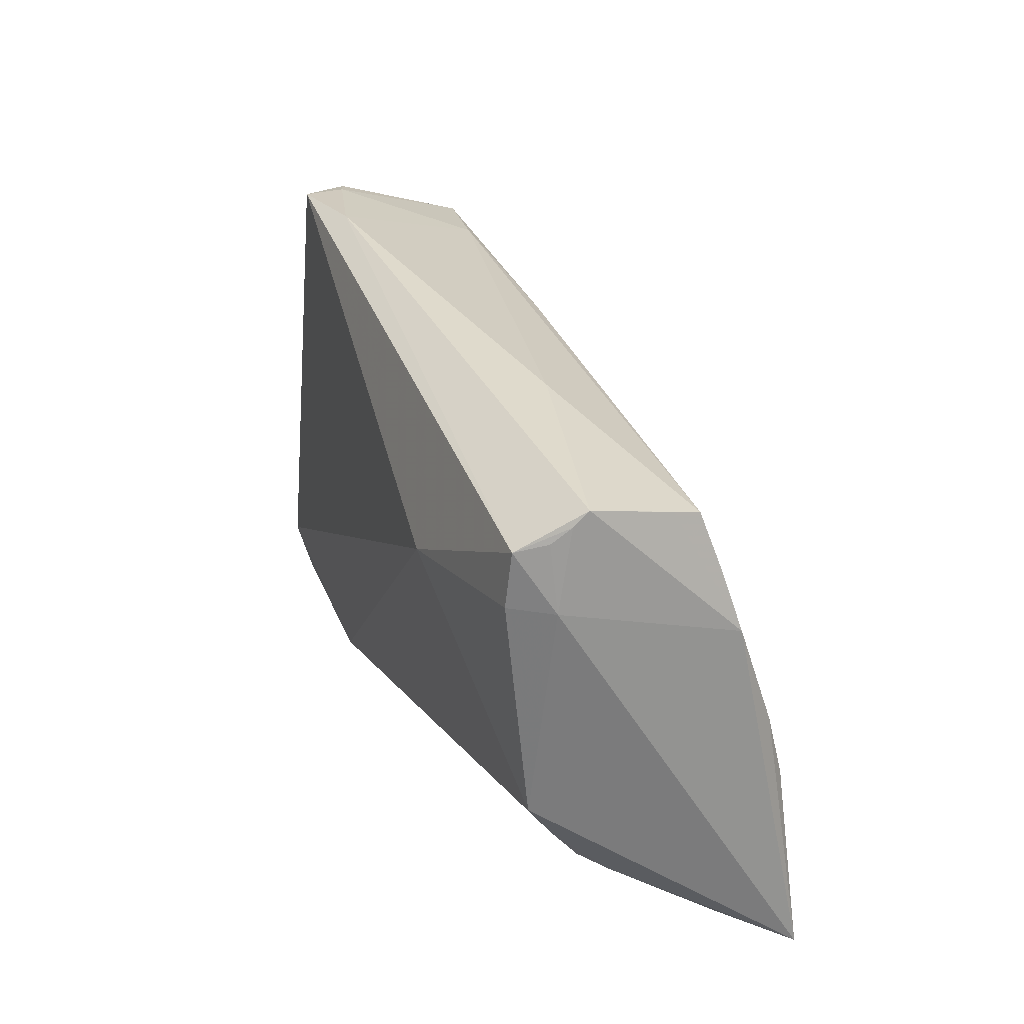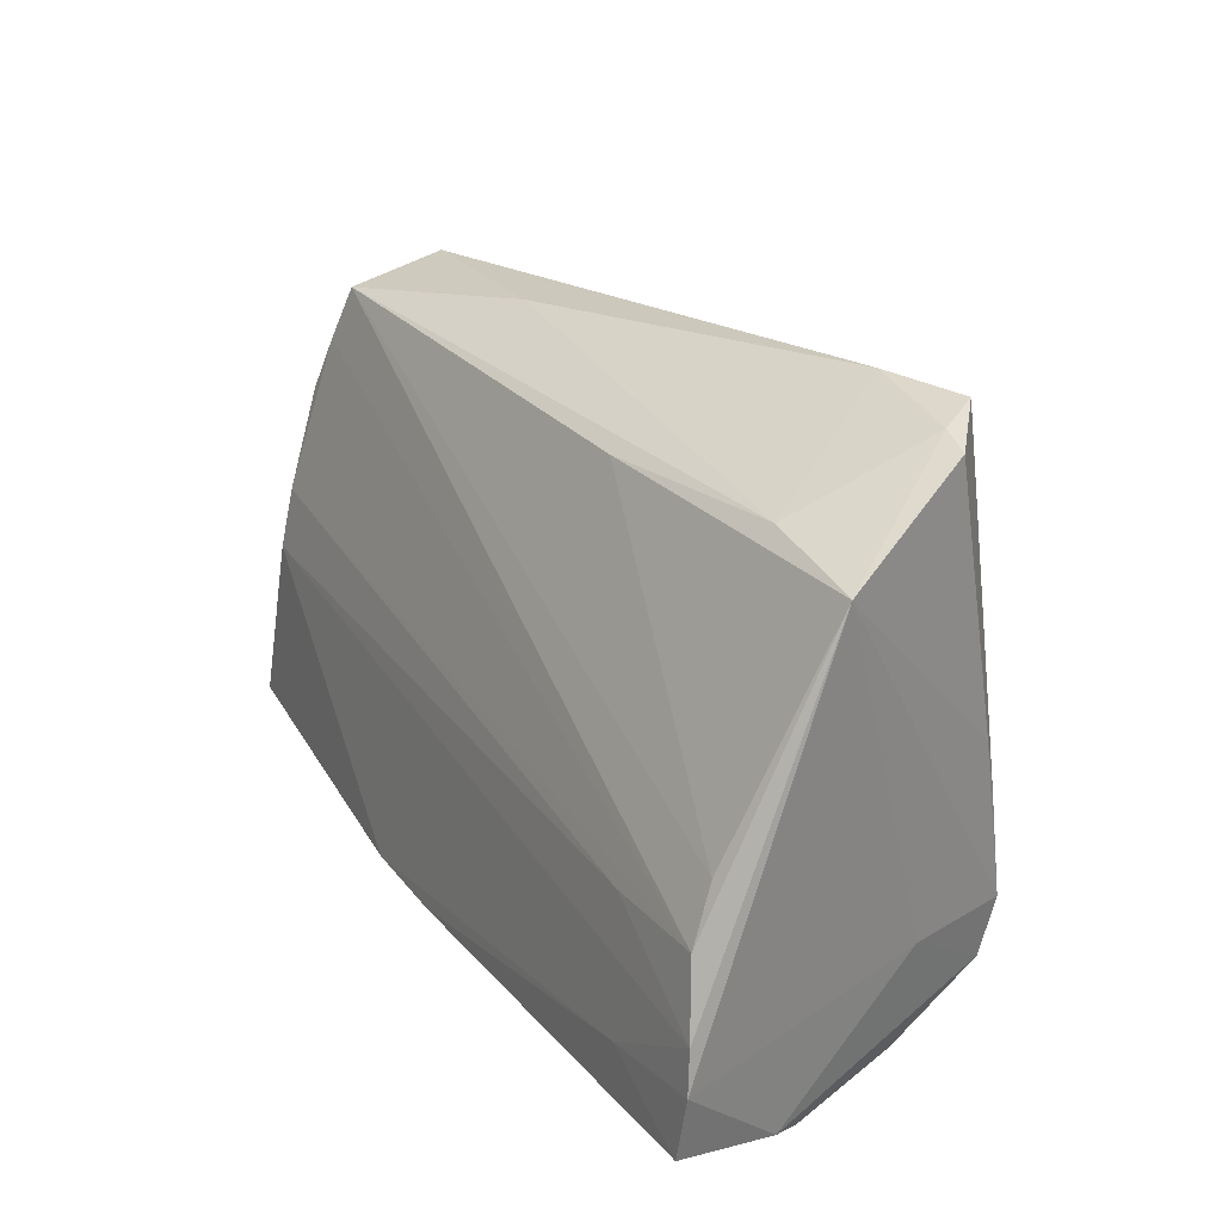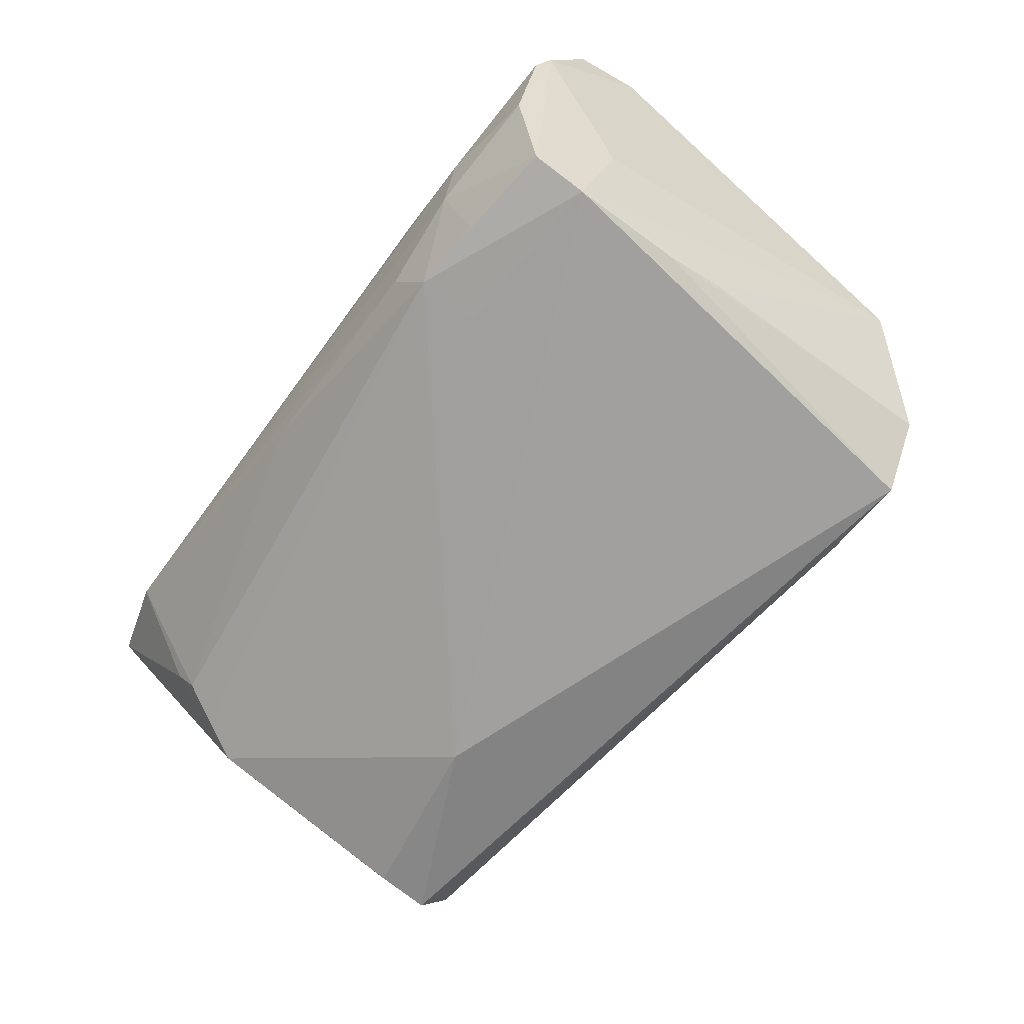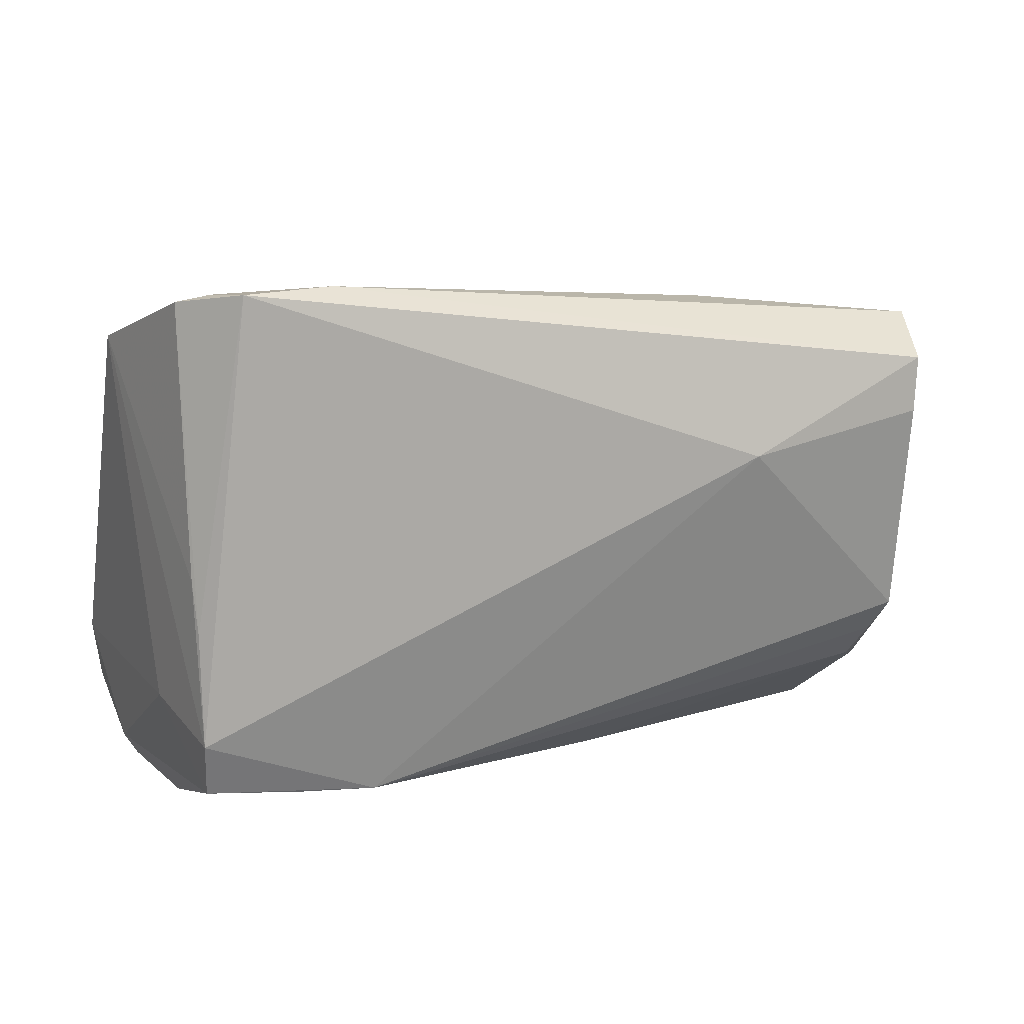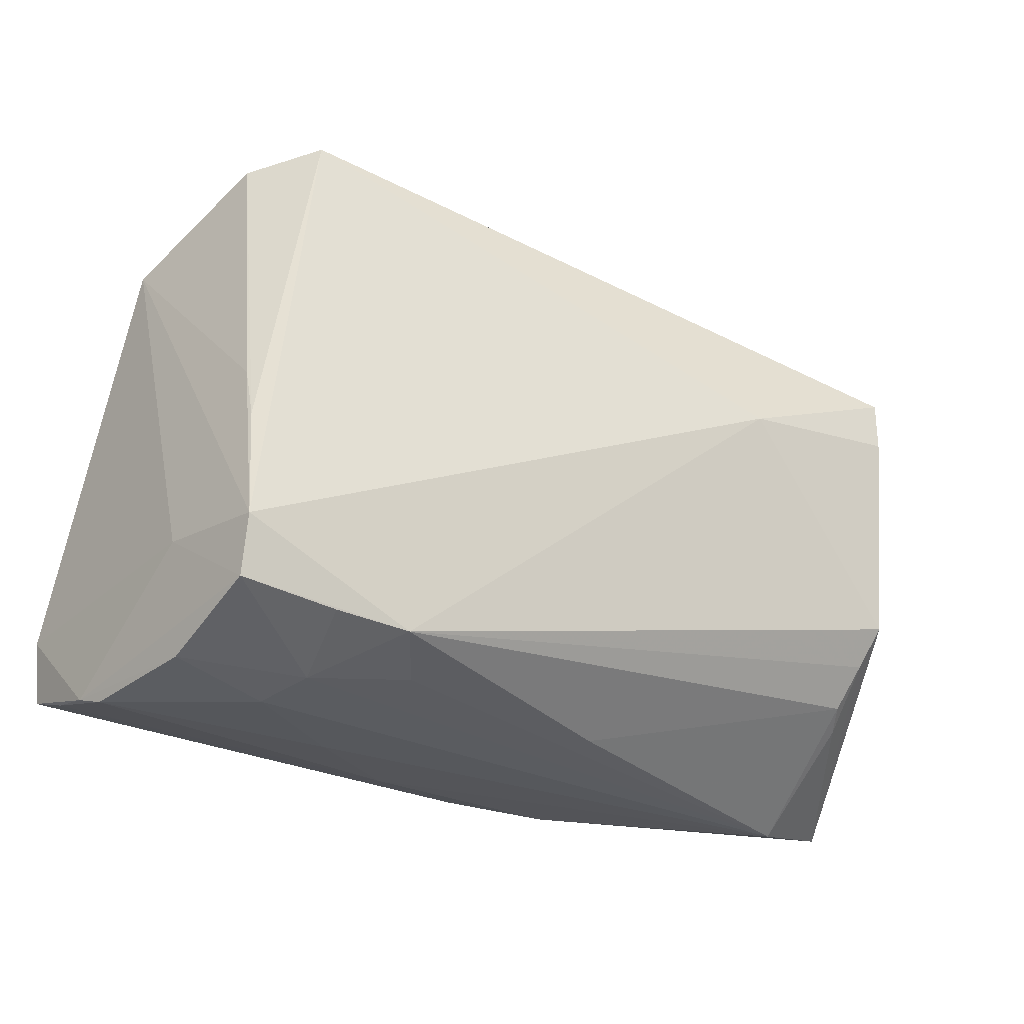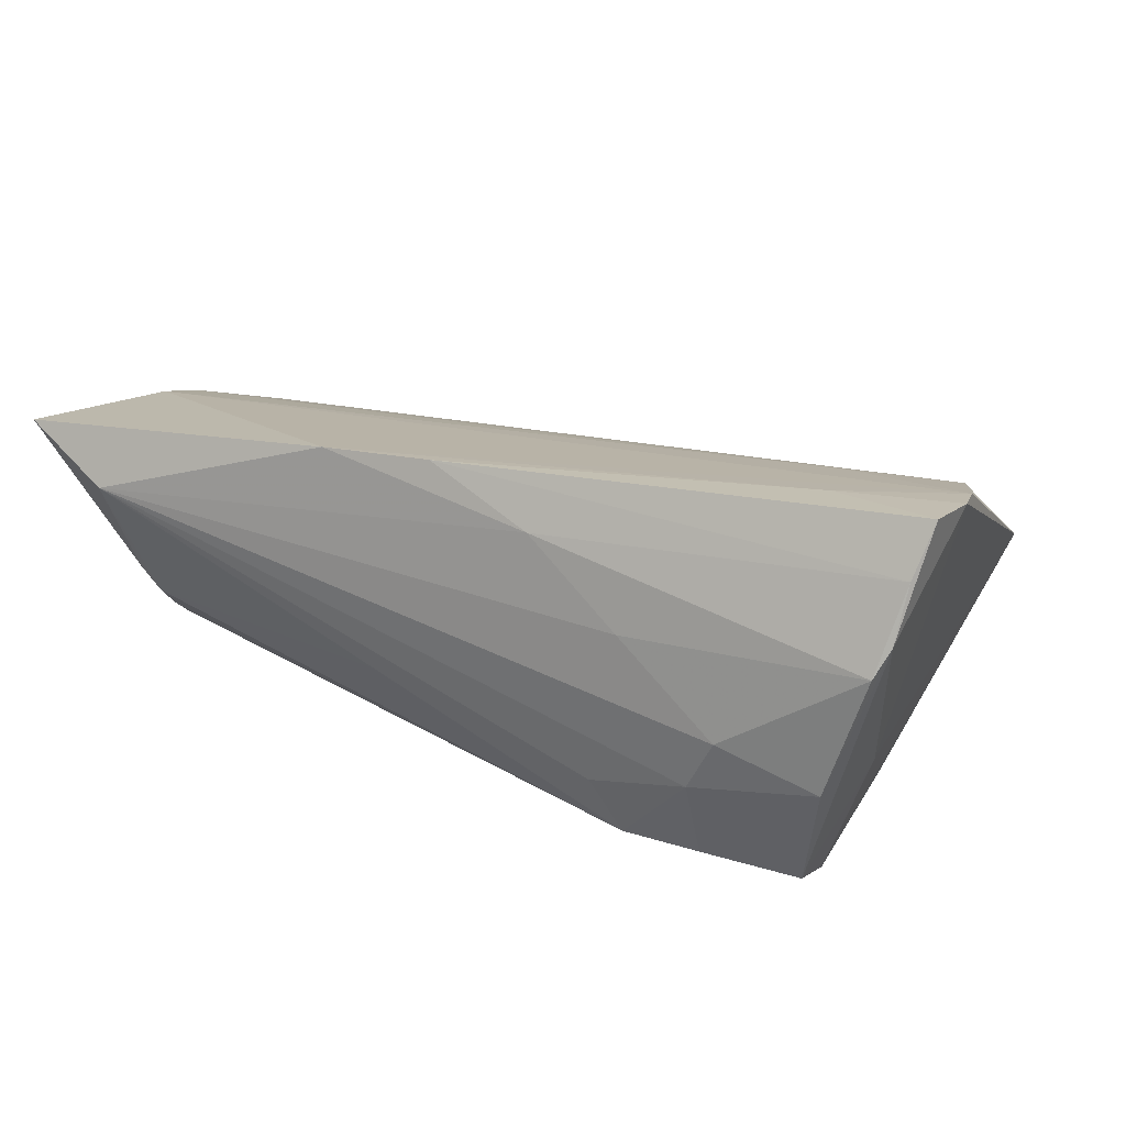
<metadata>
{"format":"obj","ext":"obj","renderer":"f3d","projection":"perspective","resolution":1024,"background":"white","views":[{"elev":26.9,"azim":-103.9,"up":"+Y"},{"elev":27.3,"azim":61.2,"up":"+Y"},{"elev":-75.6,"azim":53.6,"up":"+Z"},{"elev":17.0,"azim":169.3,"up":"+Y"},{"elev":-28.1,"azim":156.1,"up":"+Y"},{"elev":20.9,"azim":25.1,"up":"+Z"}]}
</metadata>
<code>
v -0.05437 -0.005627 0.01848
v -0.04992 -0.01274 -0.007431
v 0.01591 -0.02794 -0.01211
v 0.03454 0.03062 0.002576
v -0.05154 -0.008117 -0.01046
v -0.05222 0.02767 0.008169
v 0.03588 -0.003804 0.02016
v 0.01895 -0.02525 -0.01918
v 0.0508 -0.02604 0.01678
v 0.02798 -0.02893 -0.009979
v 0.04819 -0.02906 0.006549
v -0.02613 0.0326 -0.001983
v -0.0534 0.02994 -0.004427
v 0.04988 -0.002684 0.02009
v 0.04985 -0.02778 0.009966
v 0.03296 0.03823 -0.02048
v 0.05357 -0.01599 0.02244
v 0.04487 -0.01457 -0.009416
v -0.05253 0.02819 0.005132
v 0.04839 0.003661 0.01713
v 0.05262 -0.02372 0.02308
v -0.04831 -0.01761 -0.00378
v 0.05278 -0.01092 0.02184
v -0.05383 0.02095 0.01044
v -0.05341 0.02649 -0.008686
v 0.04068 0.03651 -0.01425
v 0.04039 0.003707 -0.02002
v -0.01131 -0.02809 -0.00354
v 0.04882 0.02915 0.003419
v -0.03012 0.01522 -0.01841
v 0.03653 0.03738 -0.01502
v 0.01999 -0.03006 0.006985
v -0.05351 0.02824 -0.00627
v -0.0546 0.001817 0.01665
v -0.0581 -0.02729 0.0202
v 0.03145 -0.03006 -0.0037
v -0.05226 0.01887 -0.0133
v -0.01649 -0.02905 0.0229
v -0.05548 0.01428 0.0124
v 0.01888 -0.01766 -0.0203
v -0.0496 -0.01949 -0.0001847
v -0.05274 0.02565 -0.01264
v -0.04702 -0.03006 0.01392
v 0.008581 0.02842 0.005955
v 0.03984 -0.02329 -0.02136
v 0.03949 -0.01863 0.02267
v 0.02237 0.03824 -0.01688
v 0.0281 -0.02461 -0.02004
v 0.03986 -0.01636 -0.02337
v 0.04309 -0.02827 -0.008222
v 0.03991 -0.002561 -0.02152
v -0.003215 -0.02852 0.02308
v -0.05438 0.01849 -0.008037
v 0.009106 -0.02946 0.01679
f 30 5 37
f 49 30 16
f 35 1 34
f 53 5 35
f 37 5 53
f 35 34 39
f 39 53 35
f 33 53 39
f 33 39 13
f 38 1 35
f 11 15 9
f 17 15 18
f 18 45 49
f 15 45 18
f 49 16 51
f 51 16 26
f 47 4 31
f 31 16 47
f 26 16 31
f 44 4 6
f 26 31 29
f 29 31 4
f 4 44 29
f 17 18 29
f 29 18 49
f 40 30 49
f 37 53 42
f 42 30 37
f 42 16 30
f 33 13 42
f 47 16 42
f 42 13 47
f 6 39 24
f 24 39 34
f 24 14 6
f 34 14 24
f 47 13 12
f 12 13 6
f 12 4 47
f 6 4 12
f 19 39 6
f 6 13 19
f 19 13 39
f 46 38 52
f 50 15 11
f 50 45 15
f 30 40 8
f 49 45 8
f 8 40 49
f 5 30 8
f 35 5 2
f 5 8 2
f 2 8 22
f 21 15 17
f 21 9 15
f 52 9 21
f 17 46 21
f 21 46 52
f 7 34 1
f 7 14 34
f 27 51 26
f 26 29 27
f 49 51 27
f 27 29 49
f 14 29 20
f 20 29 44
f 6 14 20
f 20 44 6
f 25 53 33
f 33 42 25
f 25 42 53
f 48 8 45
f 43 38 35
f 23 7 1
f 1 38 23
f 38 46 23
f 23 46 17
f 14 7 23
f 17 29 23
f 23 29 14
f 54 32 11
f 52 38 54
f 38 43 54
f 54 43 32
f 11 9 54
f 54 9 52
f 36 50 11
f 11 32 36
f 32 43 36
f 45 50 10
f 10 48 45
f 50 36 10
f 3 8 10
f 8 48 10
f 10 43 3
f 10 36 43
f 28 8 3
f 3 43 28
f 22 8 28
f 28 43 22
f 41 43 35
f 22 43 41
f 35 2 41
f 41 2 22

</code>
